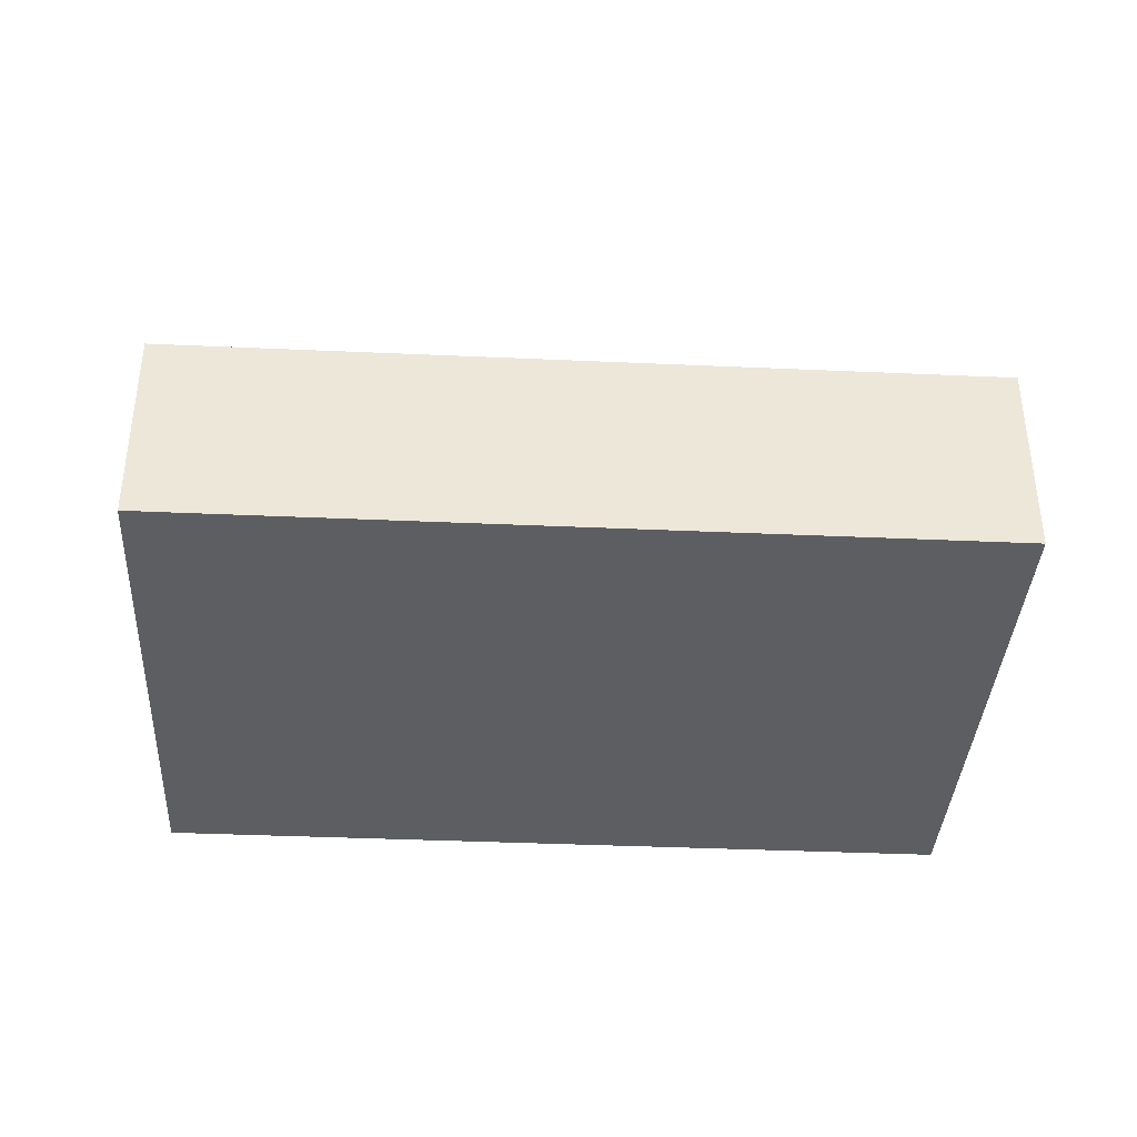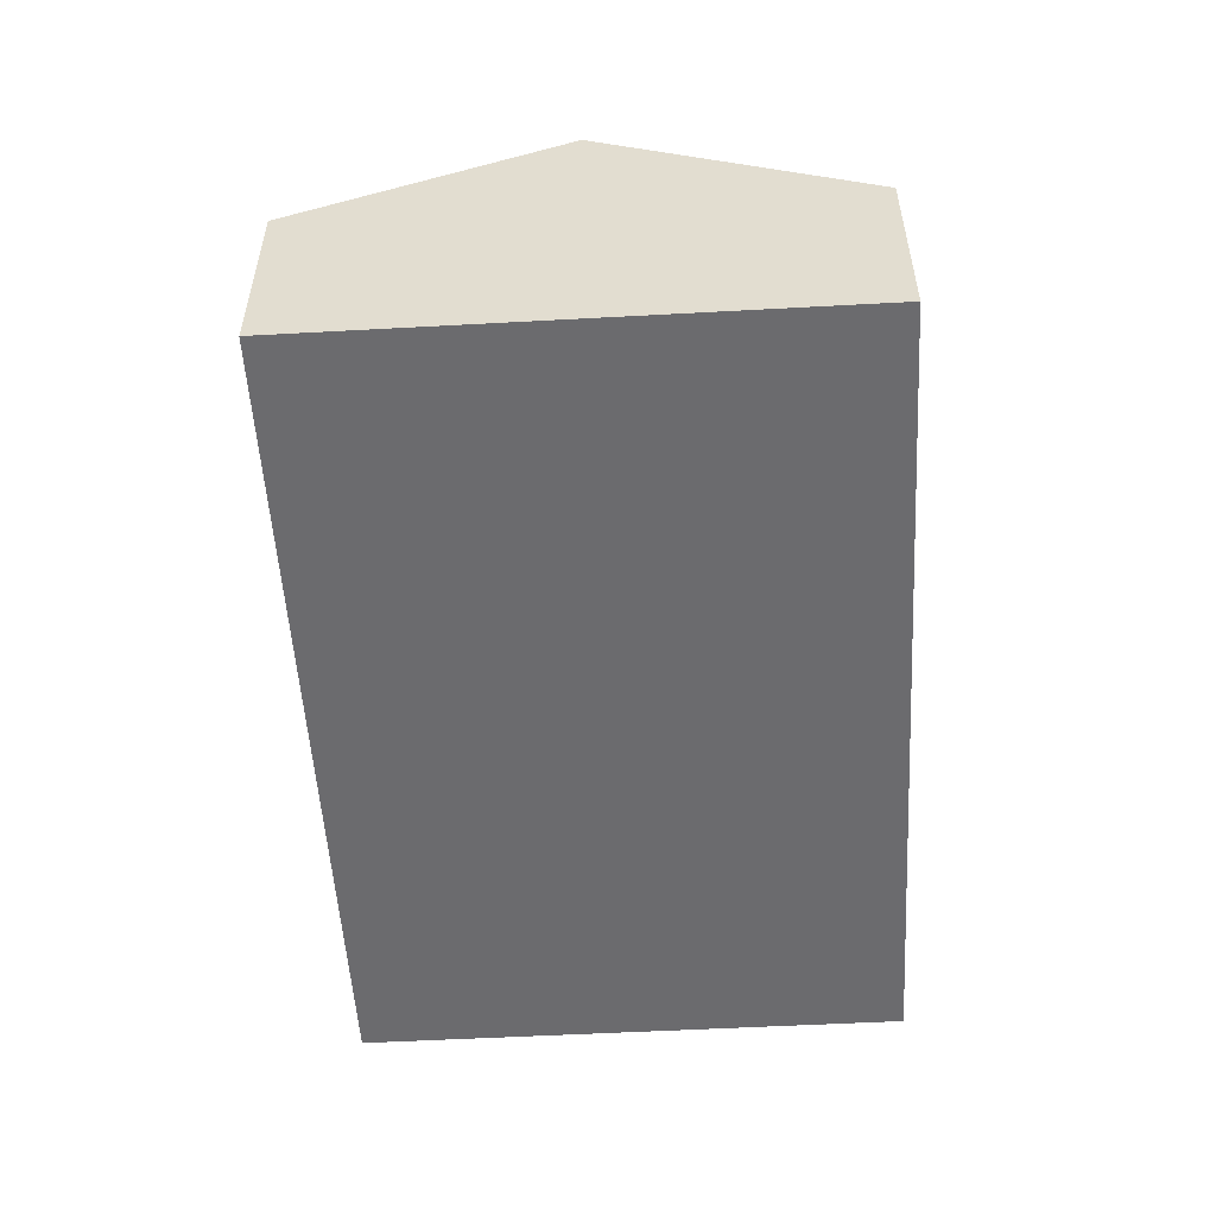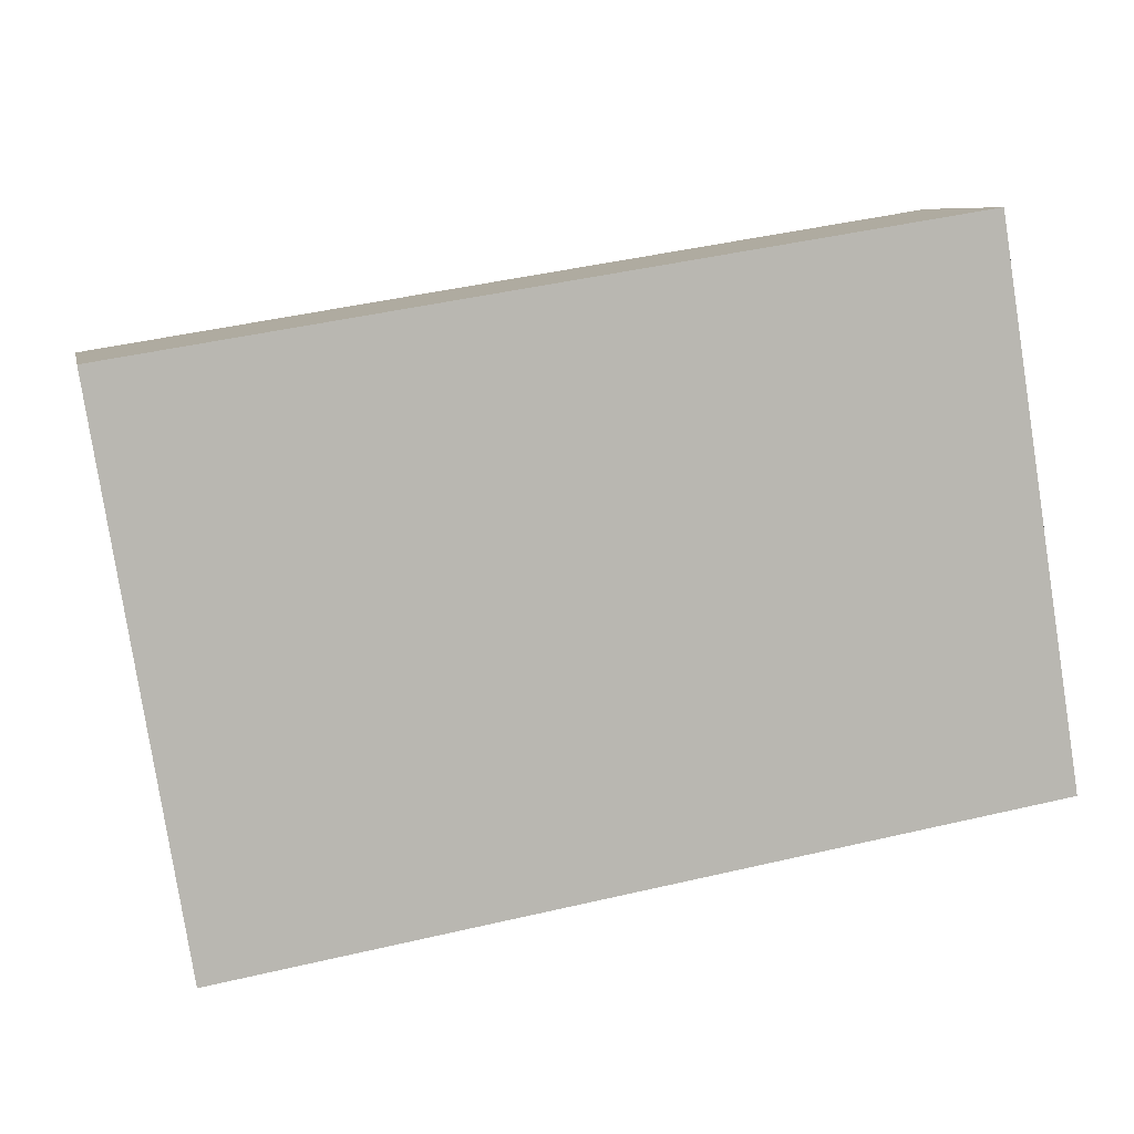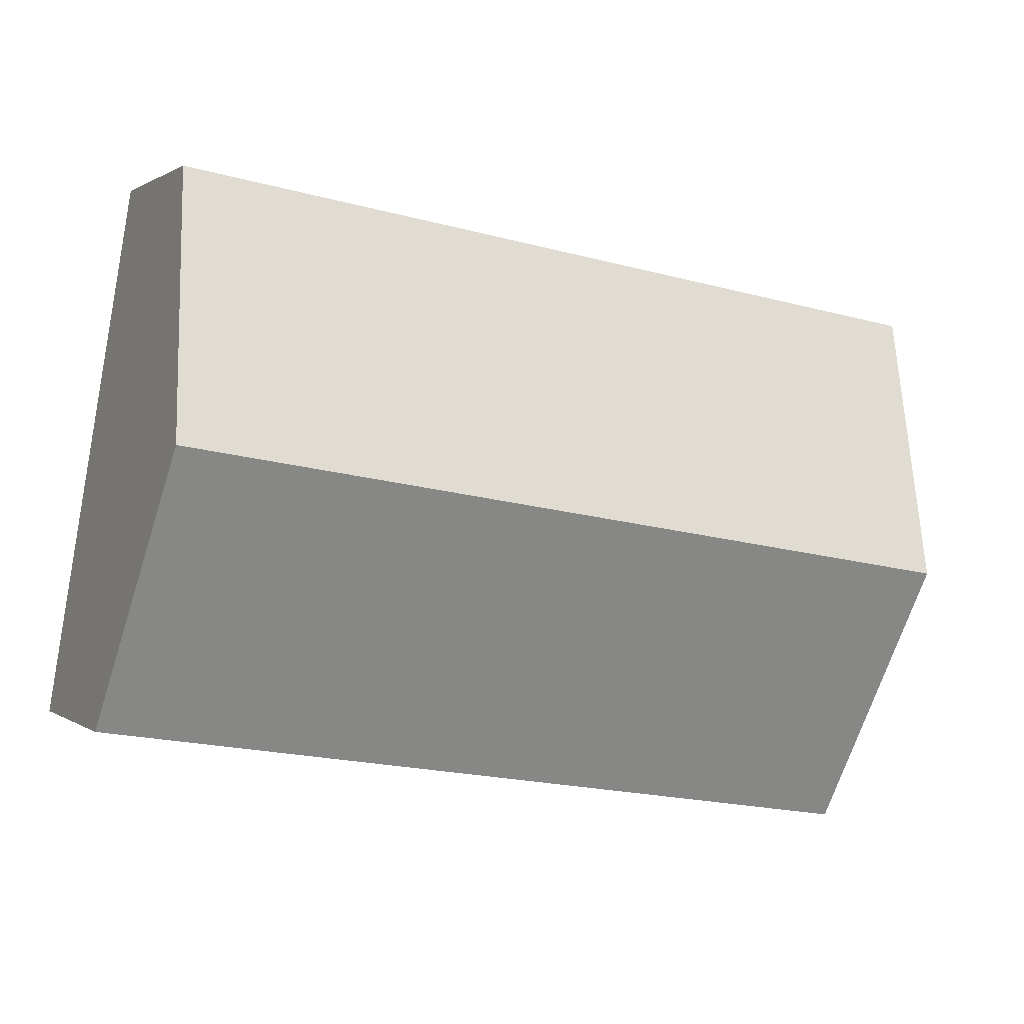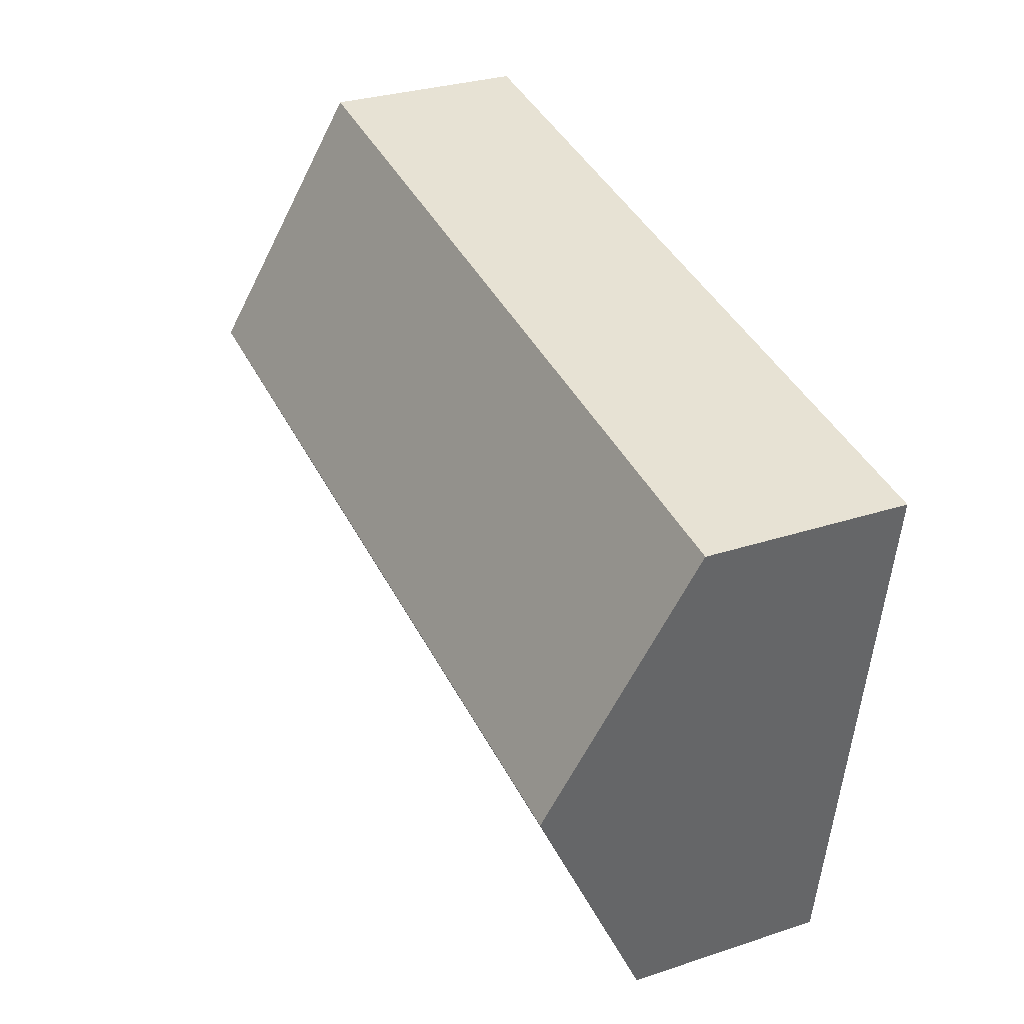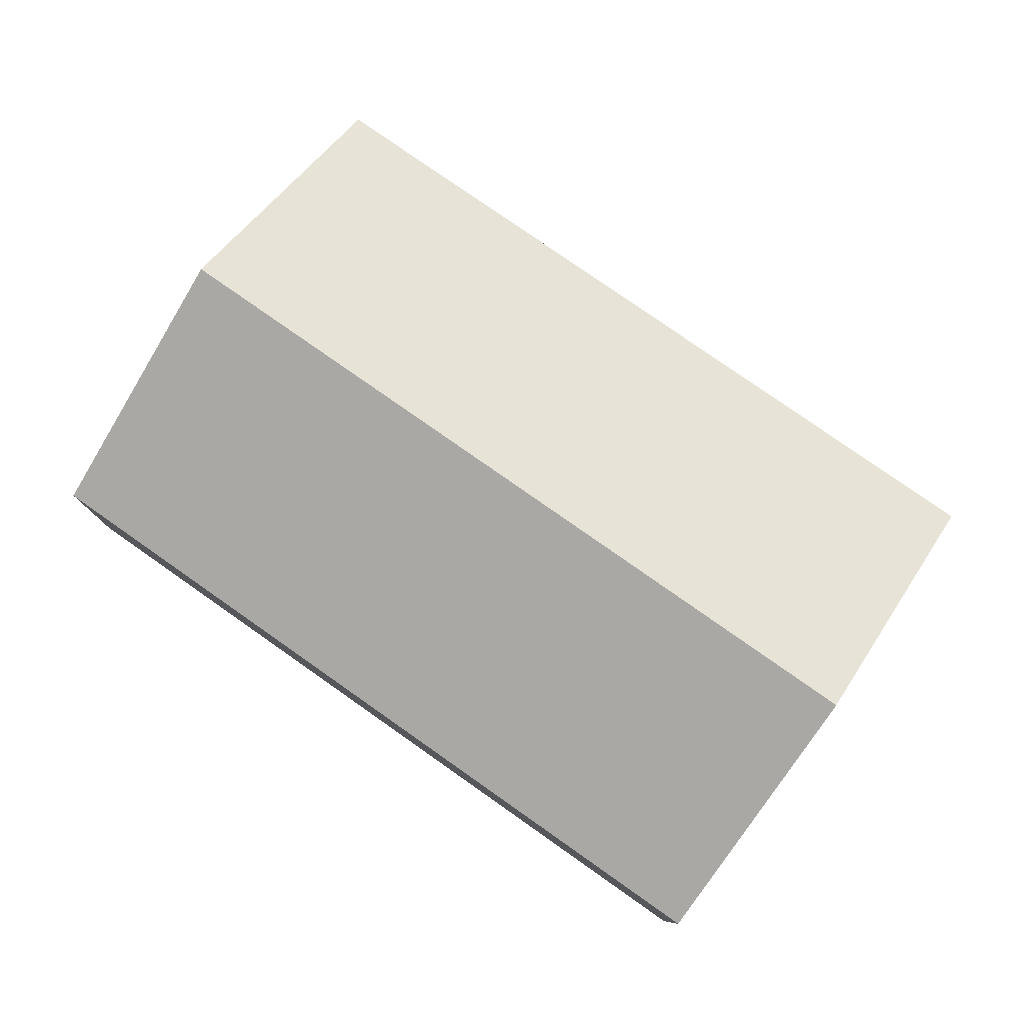
<metadata>
{"format":"obj","ext":"obj","renderer":"f3d","projection":"perspective","resolution":1024,"background":"white","views":[{"elev":-37.7,"azim":-12.4,"up":"+Y"},{"elev":-53.5,"azim":-95.8,"up":"+Y"},{"elev":8.0,"azim":-11.9,"up":"+Z"},{"elev":0.9,"azim":155.7,"up":"+Z"},{"elev":30.5,"azim":-115.4,"up":"+Z"},{"elev":79.1,"azim":25.9,"up":"+Y"}]}
</metadata>
<code>
v  2.394 5.528 -14.89
v  23.56 9.094 -3.847
v  24.76 5.528 -11.29
v  1.197 9.094 -7.443
v  22.36 5.528 3.596
v  0 5.528 3.385e-16
v  0 0 0
v  22.36 -2.202e-16 3.596
v  23.56 2.356e-16 -3.847
v  24.76 6.913e-16 -11.29
v  2.394 9.115e-16 -14.89
v  1.197 4.558e-16 -7.443
g defaultobject
f 1 2 3
f 2 1 4
f 5 4 6
f 4 5 2
f 7 5 6
f 5 7 8
f 8 2 5
f 2 8 9
f 2 9 3
f 3 9 10
f 10 1 3
f 1 10 11
f 4 7 6
f 7 4 1
f 7 1 12
f 12 1 11
f 9 11 10
f 11 9 8
f 11 8 12
f 12 8 7

</code>
